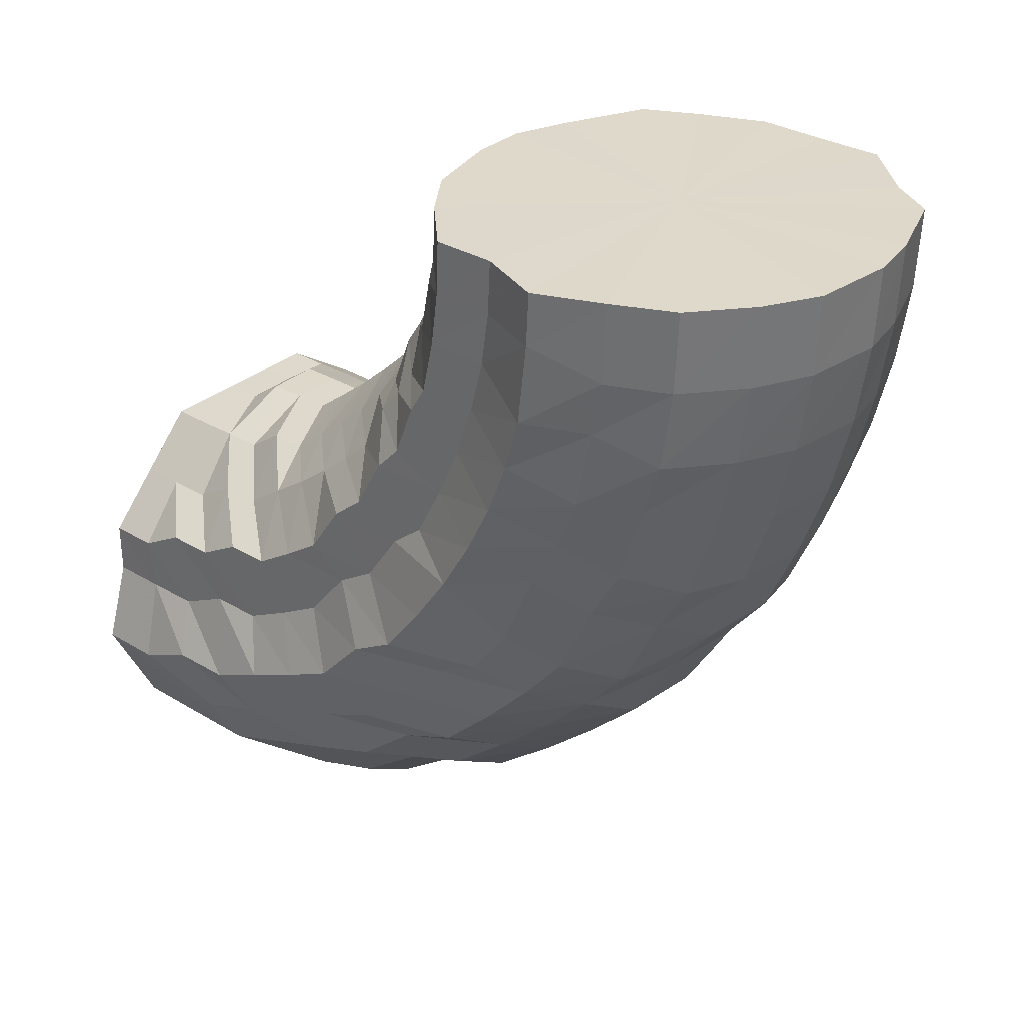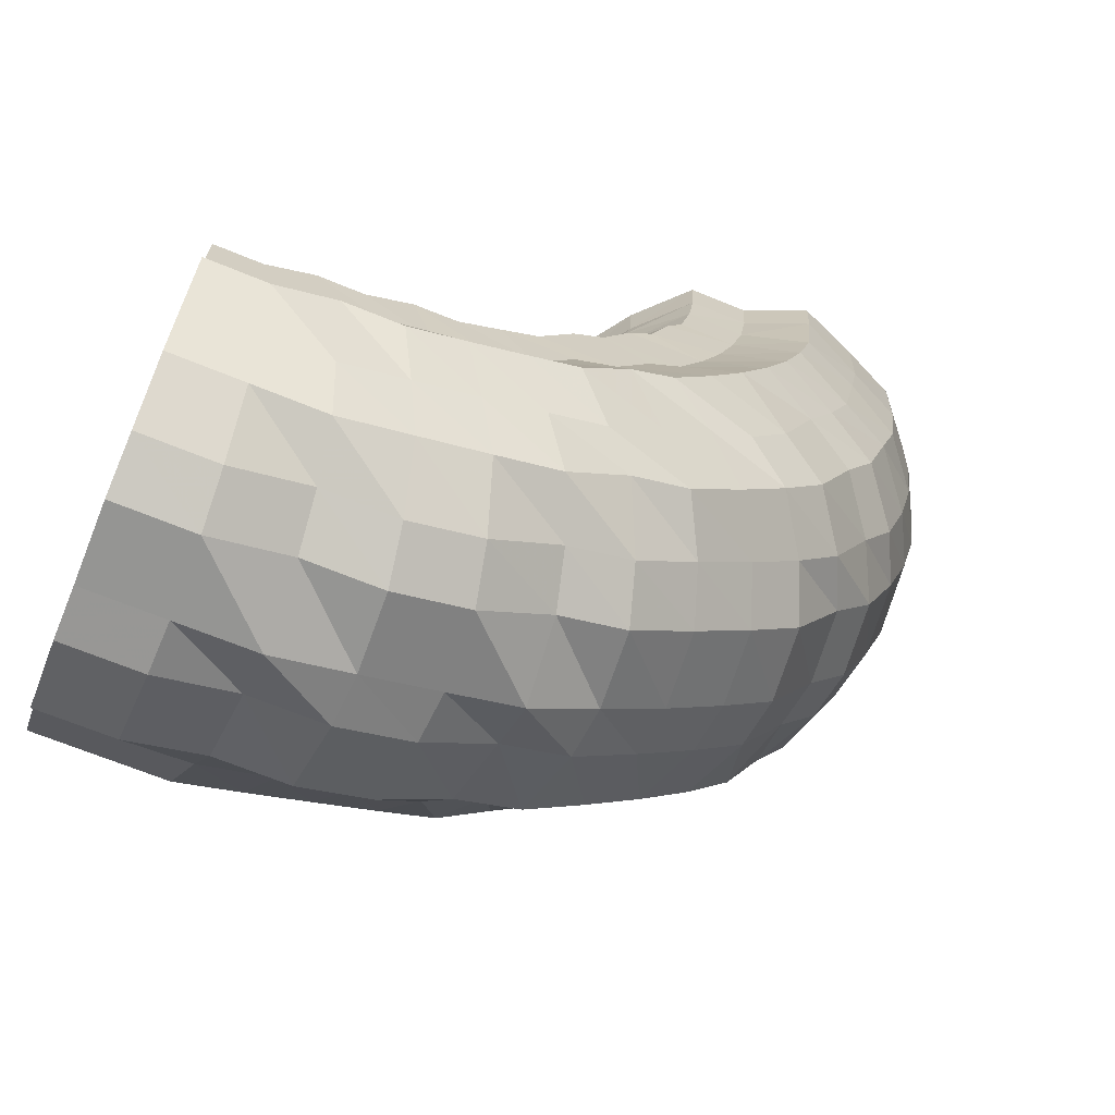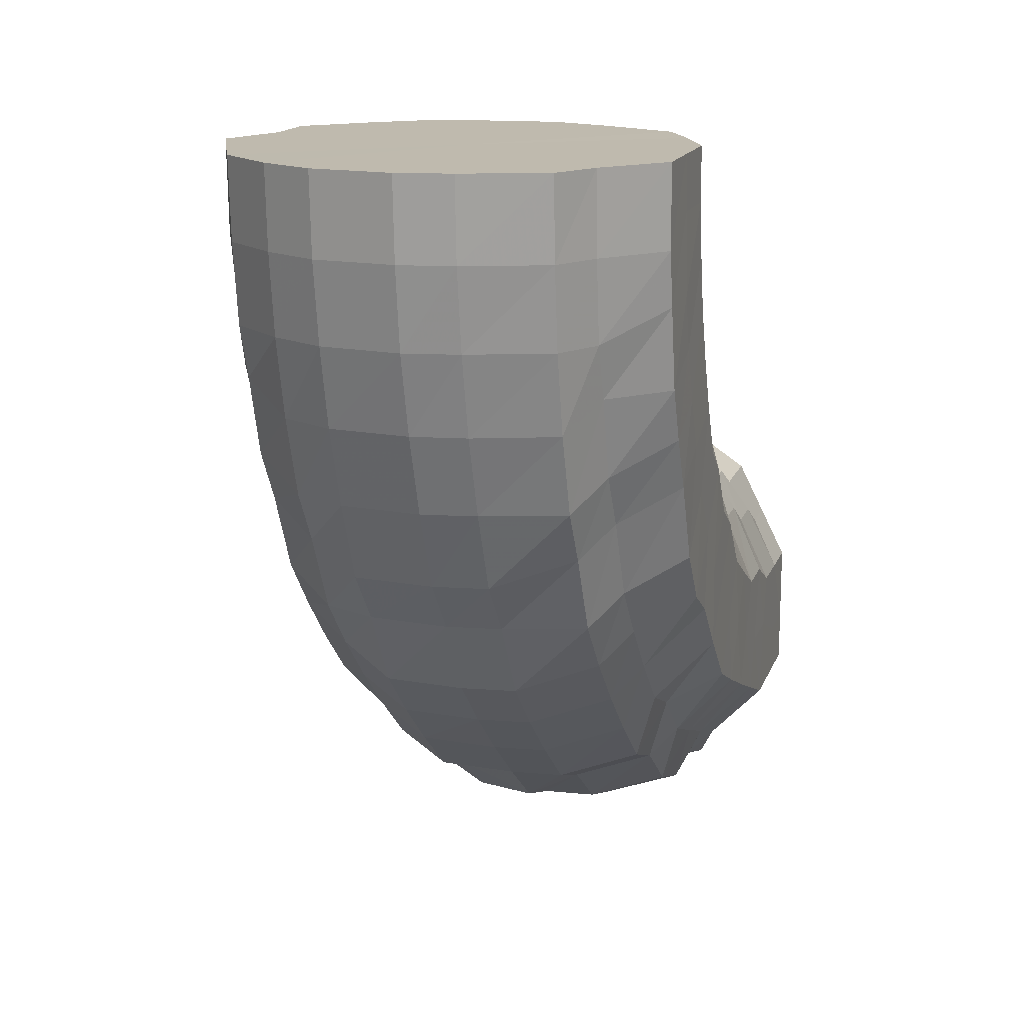
<metadata>
{"format":"obj","ext":"obj","renderer":"f3d","projection":"perspective","resolution":1024,"background":"white","views":[{"elev":31.7,"azim":-49.8,"up":"+Y"},{"elev":-67.7,"azim":-112.3,"up":"+Y"},{"elev":15.6,"azim":16.1,"up":"+Y"}]}
</metadata>
<code>
o 19734
v 2243 1881 14.96
v 2243 1881 14.99
v 2243 1881 14.96
v 2243 1881 14.99
v 2243 1881 14.96
v 2243 1881 14.96
v 2243 1881 14.98
v 2243 1881 14.96
v 2243 1881 14.96
v 2243 1881 15.02
v 2243 1881 15.02
v 2243 1881 15.01
v 2243 1881 15.02
v 2243 1881 15.05
v 2243 1881 14.99
v 2243 1881 14.96
v 2243 1881 14.96
v 2243 1881 15.05
v 2243 1881 15.01
v 2243 1881 15.04
v 2243 1881 14.98
v 2243 1881 14.96
v 2243 1881 14.96
v 2243 1881 15.01
v 2243 1881 15.04
v 2243 1881 14.98
v 2243 1881 14.96
v 2243 1881 14.96
v 2243 1881 15.01
v 2243 1881 15.03
v 2243 1881 14.98
v 2243 1881 14.96
v 2243 1881 14.96
v 2243 1881 15
v 2243 1881 15.02
v 2243 1881 14.98
v 2243 1881 14.96
v 2243 1881 14.96
v 2243 1881 15
v 2243 1881 15.02
v 2243 1881 14.98
v 2243 1881 14.96
v 2243 1881 14.96
v 2243 1881 14.99
v 2243 1881 15.01
v 2243 1881 14.97
v 2243 1881 14.96
v 2243 1881 14.96
v 2243 1881 14.99
v 2243 1881 15
v 2243 1881 14.97
v 2243 1881 14.96
v 2243 1881 14.96
v 2243 1881 14.98
v 2243 1881 15
v 2243 1881 14.97
v 2243 1881 14.96
v 2243 1881 14.96
v 2243 1881 14.98
v 2243 1881 15
v 2243 1881 14.97
v 2243 1881 14.96
v 2243 1881 14.96
v 2243 1881 14.98
v 2243 1881 15
v 2243 1881 14.97
v 2243 1881 14.96
v 2243 1881 14.96
v 2243 1881 14.98
v 2243 1881 15
v 2243 1881 14.97
v 2243 1881 14.96
v 2243 1881 14.96
v 2243 1881 14.99
v 2243 1881 15
v 2243 1881 14.97
v 2243 1881 14.96
v 2243 1881 14.96
v 2243 1881 14.99
v 2243 1881 15.01
v 2243 1881 14.97
v 2243 1881 14.96
v 2243 1881 14.96
v 2243 1881 15
v 2243 1881 15.02
v 2243 1881 14.98
v 2243 1881 14.96
v 2243 1881 14.96
v 2243 1881 15
v 2243 1881 15.02
v 2243 1881 14.98
v 2243 1881 14.96
v 2243 1881 14.96
v 2243 1881 15.01
v 2243 1881 15.03
v 2243 1881 14.98
v 2243 1881 14.96
v 2243 1881 14.96
v 2243 1881 14.98
v 2243 1881 14.96
v 2243 1881 14.96
v 2243 1881 15.01
v 2243 1881 15.04
v 2243 1881 15.04
v 2243 1881 15.05
v 2243 1881 15.07
v 2243 1881 15.07
v 2243 1881 15.07
v 2243 1881 15.06
v 2243 1881 15.1
v 2243 1881 15.07
v 2243 1881 15.1
v 2243 1881 15.1
v 2243 1881 15.07
v 2243 1881 15.1
v 2243 1881 15.06
v 2243 1881 15.09
v 2243 1881 15.05
v 2243 1881 15.08
v 2243 1881 15.05
v 2243 1881 15.07
v 2243 1881 15.04
v 2243 1881 15.05
v 2243 1881 15.03
v 2243 1881 15.04
v 2243 1881 15.02
v 2243 1881 15.03
v 2243 1881 15.01
v 2243 1881 15.03
v 2243 1881 15.01
v 2243 1881 15.02
v 2243 1881 15.01
v 2243 1881 15.02
v 2243 1881 15.01
v 2243 1881 15.03
v 2243 1881 15.02
v 2243 1881 15.03
v 2243 1881 15.03
v 2243 1881 15.04
v 2243 1881 15.04
v 2243 1881 15.05
v 2243 1881 15.05
v 2243 1881 15.07
v 2243 1881 15.05
v 2243 1881 15.08
v 2243 1881 15.09
v 2243 1881 15.1
v 2243 1881 15.12
v 2243 1881 15.13
v 2243 1881 15.11
v 2243 1881 15.1
v 2243 1881 15.14
v 2243 1881 15.13
v 2243 1881 15.15
v 2243 1881 15.15
v 2243 1881 15.13
v 2243 1881 15.15
v 2243 1881 15.12
v 2243 1881 15.14
v 2243 1881 15.11
v 2243 1881 15.13
v 2243 1881 15.1
v 2243 1881 15.12
v 2243 1881 15.09
v 2243 1881 15.1
v 2243 1881 15.07
v 2243 1881 15.09
v 2243 1881 15.06
v 2243 1881 15.07
v 2243 1881 15.05
v 2243 1881 15.06
v 2243 1881 15.04
v 2243 1881 15.05
v 2243 1881 15.04
v 2243 1881 15.05
v 2243 1881 15.04
v 2243 1881 15.05
v 2243 1881 15.04
v 2243 1881 15.05
v 2243 1881 15.05
v 2243 1881 15.06
v 2243 1881 15.06
v 2243 1881 15.07
v 2243 1881 15.07
v 2243 1881 15.09
v 2243 1881 15.09
v 2243 1881 15.1
v 2243 1881 15.12
v 2243 1881 15.13
v 2243 1881 15.15
v 2243 1881 15.17
v 2243 1881 15.14
v 2243 1881 15.12
v 2243 1881 15.17
v 2243 1881 15.17
v 2243 1881 15.19
v 2243 1881 15.19
v 2243 1881 15.18
v 2243 1881 15.2
v 2243 1881 15.17
v 2243 1881 15.19
v 2243 1881 15.17
v 2243 1881 15.19
v 2243 1881 15.15
v 2243 1881 15.17
v 2243 1881 15.14
v 2243 1881 15.16
v 2243 1881 15.12
v 2243 1881 15.14
v 2243 1881 15.1
v 2243 1881 15.12
v 2243 1881 15.09
v 2243 1881 15.1
v 2243 1881 15.07
v 2243 1881 15.08
v 2243 1881 15.06
v 2243 1881 15.07
v 2243 1881 15.06
v 2243 1881 15.07
v 2243 1881 15.06
v 2243 1881 15.07
v 2243 1881 15.06
v 2243 1881 15.07
v 2243 1881 15.07
v 2243 1881 15.08
v 2243 1881 15.09
v 2243 1881 15.1
v 2243 1881 15.1
v 2243 1881 15.12
v 2243 1881 15.14
v 2243 1881 15.16
v 2243 1881 15.17
v 2243 1881 15.19
v 2243 1881 15.15
v 2243 1881 15.13
v 2243 1881 15.18
v 2243 1881 15.2
v 2243 1881 15.2
v 2243 1881 15.22
v 2243 1881 15.21
v 2243 1881 15.23
v 2243 1881 15.22
v 2243 1881 15.23
v 2243 1881 15.21
v 2243 1881 15.23
v 2243 1881 15.2
v 2243 1881 15.22
v 2243 1881 15.19
v 2243 1881 15.2
v 2243 1881 15.17
v 2243 1881 15.18
v 2243 1881 15.15
v 2243 1881 15.16
v 2243 1881 15.13
v 2243 1881 15.14
v 2243 1881 15.11
v 2243 1881 15.12
v 2243 1881 15.09
v 2243 1881 15.1
v 2243 1881 15.08
v 2243 1881 15.09
v 2243 1881 15.08
v 2243 1881 15.08
v 2243 1881 15.08
v 2243 1881 15.08
v 2243 1881 15.08
v 2243 1881 15.09
v 2243 1881 15.09
v 2243 1881 15.1
v 2243 1881 15.11
v 2243 1881 15.12
v 2243 1881 15.14
v 2243 1881 15.16
v 2243 1881 15.17
v 2243 1881 15.2
v 2243 1881 15.15
v 2243 1881 15.13
v 2243 1881 15.18
v 2243 1881 15.22
v 2243 1881 15.2
v 2243 1881 15.22
v 2243 1881 15.23
v 2243 1881 15.24
v 2243 1881 15.24
v 2243 1881 15.25
v 2243 1881 15.24
v 2243 1881 15.25
v 2243 1881 15.24
v 2243 1881 15.25
v 2243 1881 15.23
v 2243 1881 15.24
v 2243 1881 15.22
v 2243 1881 15.22
v 2243 1881 15.2
v 2243 1881 15.2
v 2243 1881 15.17
v 2243 1881 15.18
v 2243 1881 15.15
v 2243 1881 15.16
v 2243 1881 15.13
v 2243 1881 15.13
v 2243 1881 15.11
v 2243 1881 15.12
v 2243 1881 15.1
v 2243 1881 15.1
v 2243 1881 15.09
v 2243 1881 15.09
v 2243 1881 15.09
v 2243 1881 15.09
v 2243 1881 15.1
v 2243 1881 15.1
v 2243 1881 15.11
v 2243 1881 15.12
v 2243 1881 15.13
v 2243 1881 15.16
v 2243 1881 15.16
v 2243 1881 15.19
v 2243 1881 15.14
v 2243 1881 15.12
v 2243 1881 15.16
v 2243 1881 15.21
v 2243 1881 15.19
v 2243 1881 15.19
v 2243 1881 15.21
v 2243 1881 15.21
v 2243 1881 15.23
v 2243 1881 15.24
v 2243 1881 15.24
v 2243 1881 15.25
v 2243 1881 15.25
v 2243 1881 15.25
v 2243 1881 15.26
v 2243 1881 15.26
v 2243 1881 15.26
v 2243 1881 15.26
v 2243 1881 15.27
v 2243 1881 15.27
v 2243 1881 15.26
v 2243 1881 15.26
v 2243 1881 15.26
v 2243 1881 15.25
v 2243 1881 15.25
v 2243 1881 15.25
v 2243 1881 15.23
v 2243 1881 15.24
v 2243 1881 15.24
v 2243 1881 15.21
v 2243 1881 15.21
v 2243 1881 15.21
v 2243 1881 15.19
v 2243 1881 15.19
v 2243 1881 15.19
v 2243 1881 15.16
v 2243 1881 15.16
v 2243 1881 15.17
v 2243 1881 15.14
v 2243 1881 15.14
v 2243 1881 15.14
v 2243 1881 15.12
v 2243 1881 15.12
v 2243 1881 15.12
v 2243 1881 15.11
v 2243 1881 15.11
v 2243 1881 15.11
v 2243 1881 15.1
v 2243 1881 15.1
v 2243 1881 15.1
v 2243 1881 15.1
v 2243 1881 15.1
v 2243 1881 15.1
v 2243 1881 15.11
v 2243 1881 15.11
v 2243 1881 15.11
v 2243 1881 15.12
v 2243 1881 15.12
v 2243 1881 15.14
v 2243 1881 15.14
v 2243 1881 15.17
v 2243 1881 15.12
v 2243 1881 15.11
v 2243 1881 15.14
v 2243 1881 15.17
v 2243 1881 15.19
v 2243 1881 15.18
v 2243 1881 15.1
v 2243 1881 15.21
v 2243 1881 15.24
v 2243 1881 15.1
v 2243 1881 15.25
v 2243 1881 15.26
v 2243 1881 15.11
v 2243 1881 15.27
v 2243 1881 15.26
v 2243 1881 15.12
v 2243 1881 15.25
v 2243 1881 15.14
v 2243 1881 15.24
v 2243 1881 15.17
v 2243 1881 15.21
v 2243 1881 15.19
v 2243 1881 14.96
v 2243 1881 14.96
v 2243 1881 14.96
v 2243 1881 14.96
v 2243 1881 14.96
v 2243 1881 14.96
v 2243 1881 14.96
v 2243 1881 14.96
v 2243 1881 14.96
v 2243 1881 14.96
v 2243 1881 14.96
v 2243 1881 14.96
v 2243 1881 14.96
v 2243 1881 14.96
v 2243 1881 14.96
v 2243 1881 14.96
v 2243 1881 14.96
v 2243 1881 14.96
v 2243 1881 14.96
v 2243 1881 14.96
v 2243 1881 14.96
v 2243 1881 14.96
f 1 2 3
f 3 4 5
f 2 4 6
f 5 7 8
f 4 7 9
f 2 10 4
f 4 11 7
f 10 11 4
f 11 12 7
f 13 10 2
f 10 14 11
f 15 13 2
f 15 2 16
f 17 15 1
f 13 18 10
f 18 14 10
f 19 13 15
f 20 18 13
f 19 20 13
f 21 19 15
f 21 15 22
f 23 21 17
f 24 19 21
f 25 20 19
f 24 25 19
f 26 24 21
f 26 21 27
f 28 26 23
f 29 24 26
f 30 25 24
f 29 30 24
f 31 29 26
f 31 26 32
f 33 31 28
f 34 29 31
f 35 30 29
f 34 35 29
f 36 34 31
f 36 31 37
f 38 36 33
f 39 34 36
f 40 35 34
f 39 40 34
f 41 39 36
f 41 36 42
f 43 41 38
f 44 39 41
f 45 40 39
f 44 45 39
f 46 44 41
f 46 41 47
f 48 46 43
f 49 44 46
f 50 45 44
f 49 50 44
f 51 49 46
f 51 46 52
f 53 51 48
f 54 49 51
f 55 50 49
f 54 55 49
f 56 54 51
f 56 51 57
f 58 56 53
f 59 54 56
f 60 55 54
f 59 60 54
f 61 59 56
f 61 56 62
f 63 61 58
f 64 59 61
f 65 60 59
f 64 65 59
f 66 64 61
f 66 61 67
f 68 66 63
f 69 64 66
f 70 65 64
f 69 70 64
f 71 69 66
f 71 66 72
f 73 71 68
f 74 69 71
f 75 70 69
f 74 75 69
f 76 74 71
f 76 71 77
f 78 76 73
f 79 74 76
f 80 75 74
f 79 80 74
f 81 79 76
f 81 76 82
f 83 81 78
f 84 79 81
f 85 80 79
f 84 85 79
f 86 84 81
f 86 81 87
f 88 86 83
f 89 84 86
f 90 85 84
f 89 90 84
f 91 89 86
f 91 86 92
f 93 91 88
f 94 89 91
f 95 90 89
f 94 95 89
f 96 94 91
f 96 91 97
f 98 96 93
f 8 99 98
f 99 96 100
f 7 99 101
f 7 12 99
f 99 102 96
f 12 102 99
f 102 94 96
f 102 103 94
f 103 95 94
f 12 104 102
f 104 103 102
f 105 104 12
f 11 105 12
f 14 105 11
f 105 106 104
f 14 107 105
f 107 106 105
f 104 108 103
f 106 108 104
f 108 109 103
f 103 109 95
f 106 110 108
f 111 107 14
f 18 111 14
f 107 112 106
f 112 110 106
f 111 113 107
f 113 112 107
f 114 111 18
f 20 114 18
f 115 113 111
f 114 115 111
f 116 114 20
f 25 116 20
f 117 115 114
f 116 117 114
f 118 116 25
f 30 118 25
f 119 117 116
f 118 119 116
f 120 118 30
f 35 120 30
f 121 119 118
f 120 121 118
f 122 120 35
f 40 122 35
f 123 121 120
f 122 123 120
f 124 122 40
f 45 124 40
f 125 123 122
f 124 125 122
f 126 124 45
f 50 126 45
f 127 125 124
f 126 127 124
f 128 126 50
f 55 128 50
f 129 127 126
f 128 129 126
f 130 128 55
f 60 130 55
f 131 129 128
f 130 131 128
f 132 130 60
f 65 132 60
f 133 131 130
f 132 133 130
f 134 132 65
f 70 134 65
f 135 133 132
f 134 135 132
f 136 134 70
f 75 136 70
f 137 135 134
f 136 137 134
f 138 136 75
f 80 138 75
f 139 137 136
f 138 139 136
f 140 138 80
f 85 140 80
f 141 139 138
f 140 141 138
f 142 140 85
f 90 142 85
f 143 141 140
f 142 143 140
f 144 142 90
f 95 144 90
f 109 144 95
f 144 145 142
f 145 143 142
f 109 146 144
f 146 145 144
f 147 146 109
f 108 147 109
f 110 147 108
f 147 148 146
f 110 149 147
f 149 148 147
f 146 150 145
f 148 150 146
f 150 151 145
f 145 151 143
f 148 152 150
f 153 149 110
f 112 153 110
f 149 154 148
f 154 152 148
f 153 155 149
f 155 154 149
f 156 153 112
f 113 156 112
f 157 155 153
f 156 157 153
f 158 156 113
f 115 158 113
f 159 157 156
f 158 159 156
f 160 158 115
f 117 160 115
f 161 159 158
f 160 161 158
f 162 160 117
f 119 162 117
f 163 161 160
f 162 163 160
f 164 162 119
f 121 164 119
f 165 163 162
f 164 165 162
f 166 164 121
f 123 166 121
f 167 165 164
f 166 167 164
f 168 166 123
f 125 168 123
f 169 167 166
f 168 169 166
f 170 168 125
f 127 170 125
f 171 169 168
f 170 171 168
f 172 170 127
f 129 172 127
f 173 171 170
f 172 173 170
f 174 172 129
f 131 174 129
f 175 173 172
f 174 175 172
f 176 174 131
f 133 176 131
f 177 175 174
f 176 177 174
f 178 176 133
f 135 178 133
f 179 177 176
f 178 179 176
f 180 178 135
f 137 180 135
f 181 179 178
f 180 181 178
f 182 180 137
f 139 182 137
f 183 181 180
f 182 183 180
f 184 182 139
f 141 184 139
f 185 183 182
f 184 185 182
f 186 184 141
f 143 186 141
f 151 186 143
f 186 187 184
f 187 185 184
f 151 188 186
f 188 187 186
f 189 188 151
f 150 189 151
f 152 189 150
f 189 190 188
f 152 191 189
f 191 190 189
f 188 192 187
f 190 192 188
f 192 193 187
f 187 193 185
f 190 194 192
f 195 191 152
f 154 195 152
f 191 196 190
f 196 194 190
f 195 197 191
f 197 196 191
f 198 195 154
f 155 198 154
f 199 197 195
f 198 199 195
f 200 198 155
f 157 200 155
f 201 199 198
f 200 201 198
f 202 200 157
f 159 202 157
f 203 201 200
f 202 203 200
f 204 202 159
f 161 204 159
f 205 203 202
f 204 205 202
f 206 204 161
f 163 206 161
f 207 205 204
f 206 207 204
f 208 206 163
f 165 208 163
f 209 207 206
f 208 209 206
f 210 208 165
f 167 210 165
f 211 209 208
f 210 211 208
f 212 210 167
f 169 212 167
f 213 211 210
f 212 213 210
f 214 212 169
f 171 214 169
f 215 213 212
f 214 215 212
f 216 214 171
f 173 216 171
f 217 215 214
f 216 217 214
f 218 216 173
f 175 218 173
f 219 217 216
f 218 219 216
f 220 218 175
f 177 220 175
f 221 219 218
f 220 221 218
f 222 220 177
f 179 222 177
f 223 221 220
f 222 223 220
f 224 222 179
f 181 224 179
f 225 223 222
f 224 225 222
f 226 224 181
f 183 226 181
f 227 225 224
f 226 227 224
f 228 226 183
f 185 228 183
f 193 228 185
f 228 229 226
f 229 227 226
f 193 230 228
f 230 229 228
f 231 230 193
f 192 231 193
f 194 231 192
f 231 232 230
f 194 233 231
f 233 232 231
f 230 234 229
f 232 234 230
f 234 235 229
f 229 235 227
f 232 236 234
f 237 233 194
f 196 237 194
f 233 238 232
f 238 236 232
f 237 239 233
f 239 238 233
f 240 237 196
f 197 240 196
f 241 239 237
f 240 241 237
f 242 240 197
f 199 242 197
f 243 241 240
f 242 243 240
f 244 242 199
f 201 244 199
f 245 243 242
f 244 245 242
f 246 244 201
f 203 246 201
f 247 245 244
f 246 247 244
f 248 246 203
f 205 248 203
f 249 247 246
f 248 249 246
f 250 248 205
f 207 250 205
f 251 249 248
f 250 251 248
f 252 250 207
f 209 252 207
f 253 251 250
f 252 253 250
f 254 252 209
f 211 254 209
f 255 253 252
f 254 255 252
f 256 254 211
f 213 256 211
f 257 255 254
f 256 257 254
f 258 256 213
f 215 258 213
f 259 257 256
f 258 259 256
f 260 258 215
f 217 260 215
f 261 259 258
f 260 261 258
f 262 260 217
f 219 262 217
f 263 261 260
f 262 263 260
f 264 262 219
f 221 264 219
f 265 263 262
f 264 265 262
f 266 264 221
f 223 266 221
f 267 265 264
f 266 267 264
f 268 266 223
f 225 268 223
f 269 267 266
f 268 269 266
f 270 268 225
f 227 270 225
f 235 270 227
f 270 271 268
f 271 269 268
f 235 272 270
f 272 271 270
f 273 272 235
f 234 273 235
f 236 273 234
f 273 274 272
f 236 275 273
f 275 274 273
f 272 276 271
f 274 276 272
f 276 277 271
f 271 277 269
f 274 278 276
f 279 275 236
f 238 279 236
f 275 280 274
f 280 278 274
f 279 281 275
f 281 280 275
f 282 279 238
f 239 282 238
f 283 281 279
f 282 283 279
f 284 282 239
f 241 284 239
f 285 283 282
f 284 285 282
f 286 284 241
f 243 286 241
f 287 285 284
f 286 287 284
f 288 286 243
f 245 288 243
f 289 287 286
f 288 289 286
f 290 288 245
f 247 290 245
f 291 289 288
f 290 291 288
f 292 290 247
f 249 292 247
f 293 291 290
f 292 293 290
f 294 292 249
f 251 294 249
f 295 293 292
f 294 295 292
f 296 294 251
f 253 296 251
f 297 295 294
f 296 297 294
f 298 296 253
f 255 298 253
f 299 297 296
f 298 299 296
f 300 298 255
f 257 300 255
f 301 299 298
f 300 301 298
f 302 300 257
f 259 302 257
f 303 301 300
f 302 303 300
f 304 302 259
f 261 304 259
f 305 303 302
f 304 305 302
f 306 304 261
f 263 306 261
f 307 305 304
f 306 307 304
f 308 306 263
f 265 308 263
f 309 307 306
f 308 309 306
f 310 308 265
f 267 310 265
f 311 309 308
f 310 311 308
f 312 310 267
f 269 312 267
f 277 312 269
f 312 313 310
f 313 311 310
f 277 314 312
f 314 313 312
f 315 314 277
f 276 315 277
f 278 315 276
f 315 316 314
f 278 317 315
f 317 316 315
f 314 318 313
f 316 318 314
f 318 319 313
f 313 319 311
f 316 320 318
f 321 317 278
f 280 321 278
f 317 322 316
f 322 320 316
f 322 323 320
f 324 322 317
f 321 324 317
f 324 325 322
f 326 321 280
f 281 326 280
f 327 324 321
f 326 327 321
f 327 328 324
f 329 326 281
f 283 329 281
f 330 327 326
f 329 330 326
f 330 331 327
f 332 329 283
f 285 332 283
f 333 330 329
f 332 333 329
f 333 334 330
f 335 332 285
f 287 335 285
f 336 333 332
f 335 336 332
f 336 337 333
f 338 335 287
f 289 338 287
f 339 336 335
f 338 339 335
f 339 340 336
f 341 338 289
f 291 341 289
f 342 339 338
f 341 342 338
f 342 343 339
f 344 341 291
f 293 344 291
f 345 342 341
f 344 345 341
f 345 346 342
f 347 344 293
f 295 347 293
f 348 345 344
f 347 348 344
f 348 349 345
f 350 347 295
f 297 350 295
f 351 348 347
f 350 351 347
f 351 352 348
f 353 350 297
f 299 353 297
f 354 351 350
f 353 354 350
f 354 355 351
f 356 353 299
f 301 356 299
f 357 354 353
f 356 357 353
f 357 358 354
f 359 356 301
f 303 359 301
f 360 357 356
f 359 360 356
f 360 361 357
f 362 359 303
f 305 362 303
f 363 360 359
f 362 363 359
f 363 364 360
f 365 362 305
f 307 365 305
f 366 363 362
f 365 366 362
f 366 367 363
f 368 365 307
f 309 368 307
f 369 366 365
f 368 369 365
f 369 370 366
f 371 368 309
f 311 371 309
f 319 371 311
f 371 372 368
f 372 369 368
f 372 373 369
f 374 372 371
f 319 374 371
f 374 375 372
f 376 374 319
f 376 377 374
f 318 376 319
f 320 376 318
f 320 378 376
f 379 380 372
f 381 379 374
f 382 381 376
f 383 382 320
f 381 379 384
f 382 381 384
f 379 380 384
f 383 382 384
f 380 385 369
f 380 385 384
f 386 383 322
f 386 383 384
f 387 386 324
f 387 386 384
f 385 388 366
f 385 388 384
f 389 387 327
f 389 387 384
f 390 389 330
f 390 389 384
f 388 391 363
f 388 391 384
f 392 390 333
f 392 390 384
f 393 392 336
f 393 392 384
f 391 394 360
f 391 394 384
f 395 393 384
f 395 393 339
f 394 396 384
f 394 396 357
f 397 395 384
f 397 395 342
f 396 398 384
f 396 398 354
f 399 397 384
f 399 397 345
f 398 400 384
f 400 399 384
f 398 400 351
f 400 399 348
f 401 402 403
f 402 404 403
f 405 401 403
f 404 406 403
f 407 405 403
f 406 408 403
f 409 407 403
f 408 410 403
f 411 409 403
f 410 412 403
f 413 411 403
f 412 414 403
f 415 413 403
f 414 416 403
f 417 415 403
f 418 417 403
f 416 419 403
f 420 418 403
f 419 421 403
f 422 420 403
f 421 422 403

</code>
